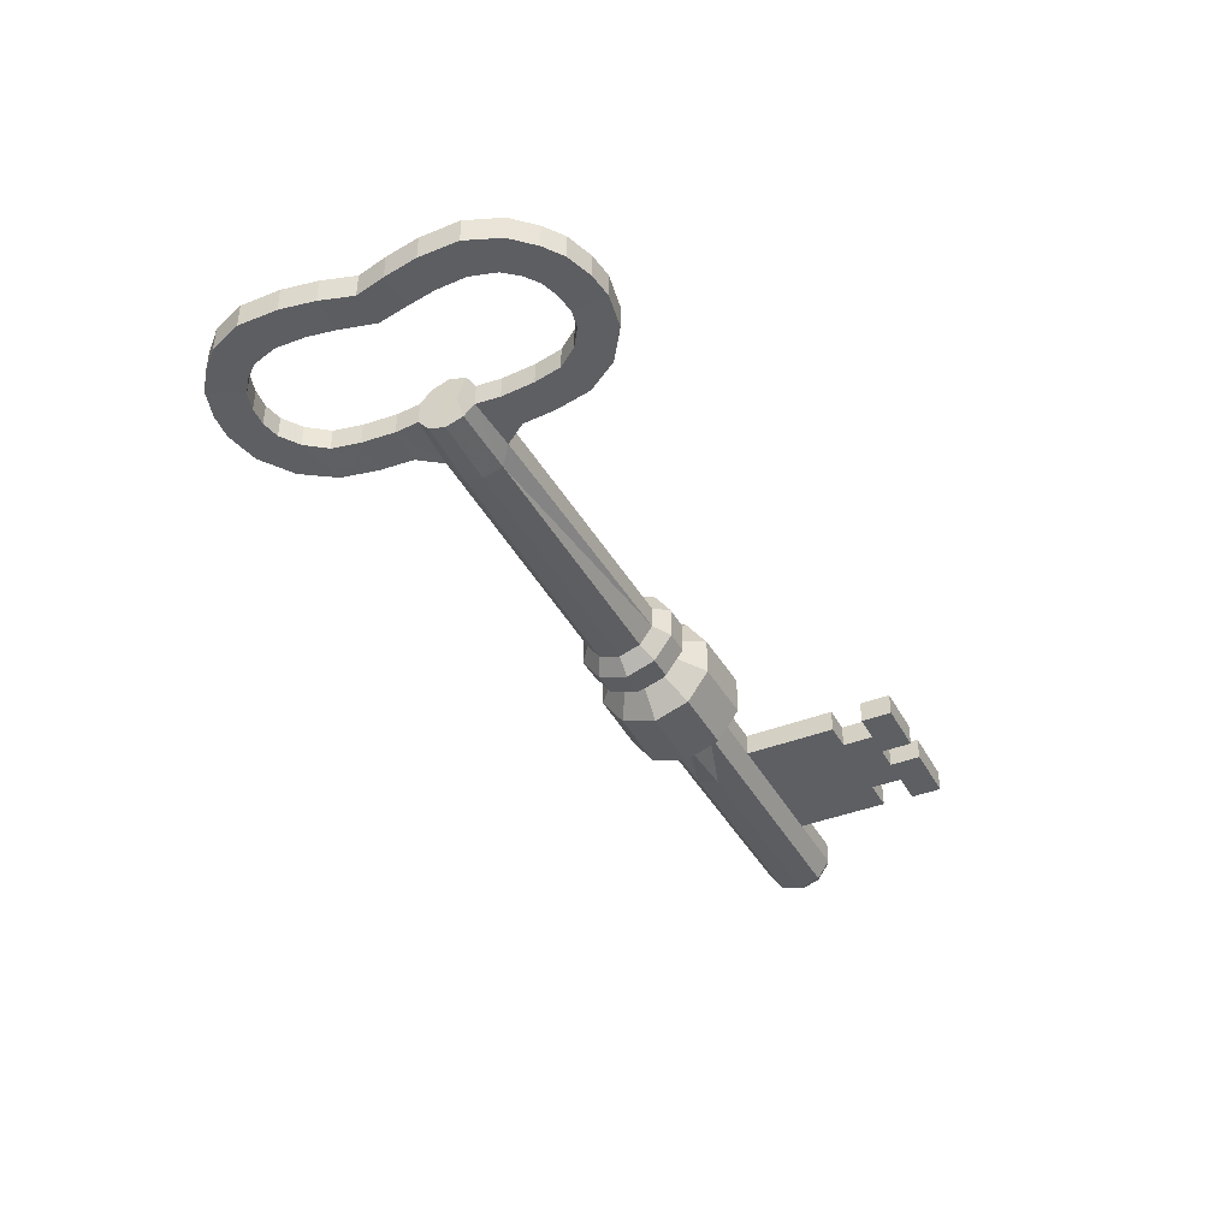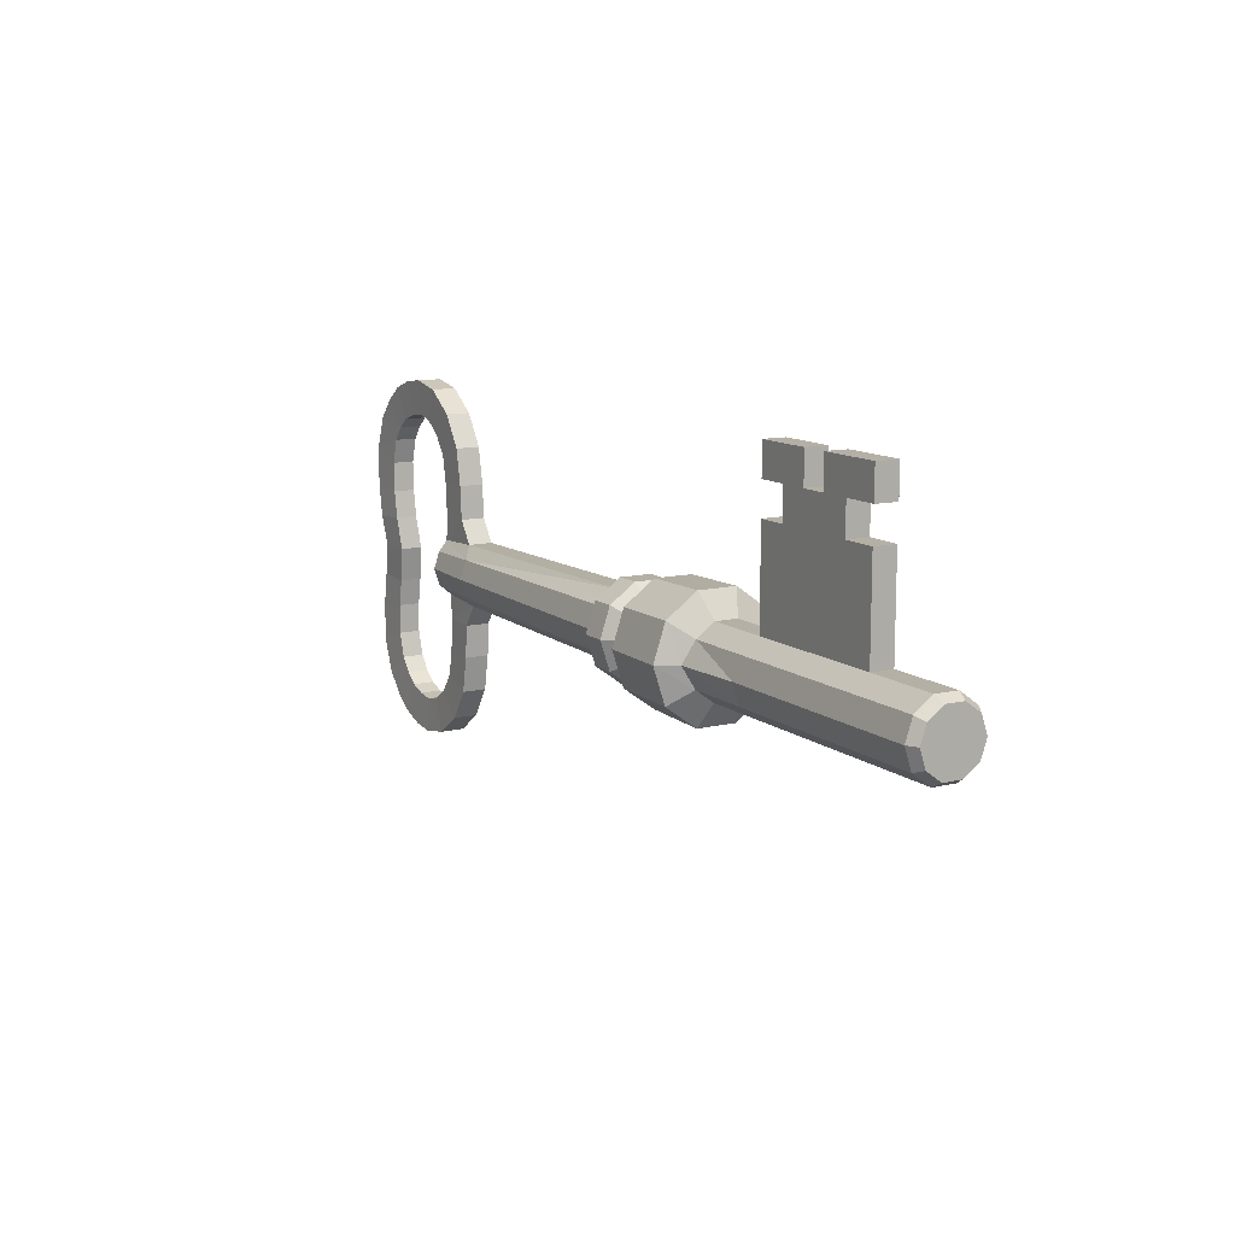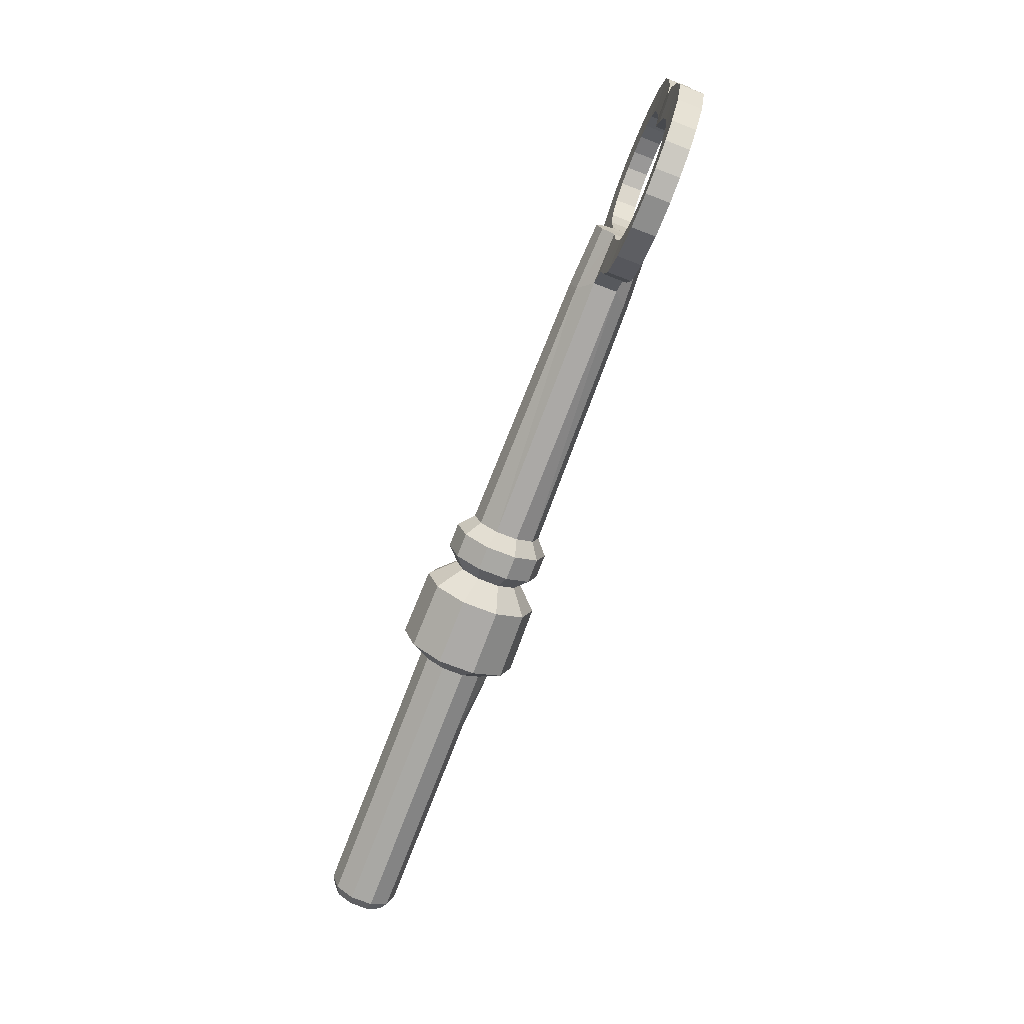
<metadata>
{"format":"obj","ext":"obj","renderer":"f3d","projection":"perspective","resolution":1024,"background":"white","views":[{"elev":-40.0,"azim":116.2,"up":"+Z"},{"elev":11.7,"azim":-119.9,"up":"+Y"},{"elev":-74.9,"azim":69.0,"up":"+Y"}]}
</metadata>
<code>
v 0.3316 -0.004314 0.03008
v 0.3316 0.01352 0.02428
v 0.3316 0.01352 -0.02481
v 0.3316 -0.004314 -0.0306
v 0.3316 -0.02215 -0.02481
v 0.3317 -0.03317 -0.01175
v 0.3317 -0.03317 0.01123
v 0.3316 -0.02215 0.02428
v 0.2626 -0.004314 0.0335
v 0.2626 0.01553 0.02705
v 0.2763 0.02816 -0.01673
v 0.2626 0.01553 -0.02758
v 0.2626 -0.004314 -0.03402
v 0.2626 -0.02416 -0.02758
v 0.2759 -0.03642 -0.01305
v 0.2759 -0.03642 0.01253
v 0.2626 -0.02416 0.02705
v -0.1872 -0.004314 0.03751
v -0.1872 0.01789 0.03029
v -0.1872 0.0316 0.01141
v -0.1872 0.0316 -0.01193
v -0.1872 0.01789 -0.03082
v -0.1838 -0.004314 -0.04325
v -0.1872 -0.02651 -0.03082
v -0.1872 -0.04023 -0.01193
v -0.1872 -0.04023 0.01141
v -0.1872 -0.02651 0.03029
v -0.2561 -0.004314 0.03751
v -0.2561 0.01789 0.03029
v -0.2561 0.0316 0.01141
v -0.2561 0.0316 -0.01193
v -0.2561 0.01789 -0.03082
v -0.2561 -0.004314 -0.03803
v -0.2561 -0.02651 -0.03082
v -0.2561 -0.04023 -0.01193
v -0.2561 -0.04023 0.01141
v -0.2561 -0.02651 0.03029
v -0.4096 -0.004314 0.03751
v -0.4096 0.01789 0.03029
v -0.4096 0.0316 0.01141
v -0.4096 0.0316 -0.01193
v -0.4096 0.01789 -0.03082
v -0.4096 -0.004314 -0.03803
v -0.4096 -0.02651 -0.03082
v -0.4096 -0.04023 -0.01193
v -0.4096 -0.04023 0.01141
v -0.4096 -0.02651 0.03029
v -0.5 -0.004314 0.03138
v -0.5 0.01429 0.02534
v -0.5 0.02578 0.009518
v -0.5 0.02578 -0.01004
v -0.5 0.01429 -0.02586
v -0.5 -0.004314 -0.03191
v -0.5 -0.02291 -0.02586
v -0.5 -0.03441 -0.01004
v -0.5 -0.03441 0.009518
v -0.5 -0.02291 0.02534
v -0.4897 0.01789 0.03029
v -0.4897 -0.004314 0.03751
v -0.4897 0.0316 0.01141
v -0.4897 0.0316 -0.01193
v -0.4897 0.01789 -0.03082
v -0.4897 -0.004314 -0.03803
v -0.4897 -0.02651 -0.03082
v -0.4897 -0.04023 -0.01193
v -0.4897 -0.04023 0.01141
v -0.4897 -0.02651 0.03029
v -0.2561 0.1298 0.01141
v -0.2561 0.1298 -0.01193
v -0.4096 0.1298 -0.01193
v -0.4096 0.1298 0.01141
v -0.2874 0.01789 0.03029
v -0.2874 -0.004314 0.03751
v -0.2874 0.0316 0.01141
v -0.2874 0.0316 -0.01193
v -0.2874 0.01789 -0.03082
v -0.2874 -0.004314 -0.03803
v -0.2874 -0.02651 -0.03082
v -0.2874 -0.04023 -0.01193
v -0.2874 -0.04023 0.01141
v -0.2874 -0.02651 0.03029
v -0.2874 0.1298 -0.01193
v -0.2874 0.1298 0.01141
v -0.374 -0.004314 0.03751
v -0.374 0.0316 0.01141
v -0.374 0.1298 0.01141
v -0.374 0.01789 0.03029
v -0.374 0.0316 -0.01193
v -0.374 0.01789 -0.03082
v -0.374 -0.004314 -0.03803
v -0.374 -0.02651 -0.03082
v -0.374 -0.04023 -0.01193
v -0.374 -0.04023 0.01141
v -0.374 -0.02651 0.03029
v -0.374 0.1298 -0.01193
v -0.2874 0.1625 -0.01193
v -0.374 0.1625 -0.01193
v -0.374 0.1625 0.01141
v -0.2874 0.1625 0.01141
v -0.3165 0.1625 0.01141
v -0.3164 0.1625 -0.01193
v -0.3436 0.1625 0.01141
v -0.3436 0.1625 -0.01193
v -0.374 0.1953 -0.01193
v -0.374 0.1953 0.01141
v -0.3436 0.1953 0.01141
v -0.3436 0.1953 -0.01193
v -0.2874 0.1953 -0.01193
v -0.3164 0.1953 -0.01193
v -0.3165 0.1953 0.01141
v -0.2874 0.1953 0.01141
v -0.4101 0.1625 -0.01193
v -0.4101 0.1625 0.01141
v -0.4101 0.1953 0.01141
v -0.4101 0.1953 -0.01193
v -0.2562 0.1625 0.01141
v -0.2562 0.1625 -0.01193
v -0.2562 0.1953 -0.01193
v -0.2562 0.1953 0.01141
v -0.1721 0.0334 0.05191
v -0.1721 -0.004314 0.06416
v -0.1721 0.05671 0.01983
v -0.1721 0.05671 -0.01983
v -0.1721 0.0334 -0.05191
v -0.1721 -0.004314 -0.06416
v -0.1721 -0.04203 -0.05191
v -0.1721 -0.06533 -0.01983
v -0.1721 -0.06533 0.01983
v -0.1721 -0.04203 0.05191
v -0.09906 0.03245 0.0506
v -0.09906 0.05517 0.01933
v -0.09906 0.05517 -0.01933
v -0.09906 0.03245 -0.0506
v -0.09906 -0.004314 -0.06255
v -0.09906 -0.04108 -0.0506
v -0.09906 -0.0638 -0.01933
v -0.09906 -0.0638 0.01933
v -0.09906 -0.04108 0.0506
v -0.09906 -0.004314 0.06255
v -0.07457 0.01789 0.03029
v -0.07457 0.0316 0.01141
v -0.07457 0.0316 -0.01193
v -0.07457 0.01789 -0.03082
v -0.07457 -0.004314 -0.03803
v -0.07457 -0.02651 -0.03082
v -0.07457 -0.04023 -0.01193
v -0.07457 -0.04023 0.01141
v -0.07457 -0.02651 0.03029
v -0.07457 -0.004314 0.03751
v -0.05991 0.02627 0.04184
v -0.05991 0.04517 0.01582
v -0.05991 0.04517 -0.01634
v -0.05991 0.02627 -0.04236
v -0.05991 -0.004314 -0.0523
v -0.05991 -0.0349 -0.04236
v -0.05991 -0.0538 -0.01634
v -0.05991 -0.0538 0.01582
v -0.05991 -0.0349 0.04184
v -0.05991 -0.004314 0.05177
v -0.03347 0.02627 0.04184
v -0.03347 0.04517 0.01582
v -0.03347 0.04517 -0.01634
v -0.03347 0.02627 -0.04236
v -0.03347 -0.004314 -0.0523
v -0.03347 -0.0349 -0.04236
v -0.03347 -0.0538 -0.01634
v -0.03347 -0.0538 0.01582
v -0.03347 -0.0349 0.04184
v -0.03347 -0.004314 0.05177
v -0.01711 0.01789 0.03029
v -0.01711 0.0316 0.01141
v -0.01711 0.0316 -0.01193
v -0.01711 0.01789 -0.03082
v -0.01711 -0.004314 -0.03803
v -0.01711 -0.02651 -0.03082
v -0.01711 -0.04023 -0.01193
v -0.01711 -0.04023 0.01141
v -0.01711 -0.02651 0.03029
v -0.01711 -0.004314 0.03751
v 0.2929 -0.06009 -0.01305
v 0.3298 -0.05797 -0.01175
v 0.3298 -0.05797 0.01123
v 0.2929 -0.06009 0.01253
v 0.2952 -0.09487 -0.01305
v 0.3322 -0.09275 -0.01175
v 0.3322 -0.09275 0.01123
v 0.2952 -0.09487 0.01253
v 0.3026 -0.1329 -0.01305
v 0.3378 -0.1215 -0.01175
v 0.3378 -0.1215 0.01123
v 0.3026 -0.1329 0.01253
v 0.3245 -0.166 -0.01305
v 0.3535 -0.1424 -0.01175
v 0.3535 -0.1424 0.01123
v 0.3245 -0.166 0.01253
v 0.3576 -0.1886 -0.01305
v 0.3725 -0.1552 -0.01175
v 0.3725 -0.1552 0.01123
v 0.3576 -0.1886 0.01253
v 0.3933 -0.1953 -0.01305
v 0.3912 -0.1588 -0.01175
v 0.3912 -0.1588 0.01123
v 0.3933 -0.1953 0.01253
v 0.4188 -0.1922 -0.01305
v 0.4103 -0.1567 -0.01175
v 0.4103 -0.1567 0.01123
v 0.4188 -0.1922 0.01253
v 0.4465 -0.1828 -0.01305
v 0.4289 -0.1507 -0.01175
v 0.4289 -0.1507 0.01123
v 0.4465 -0.1828 0.01253
v 0.4658 -0.1687 -0.01305
v 0.4429 -0.14 -0.01175
v 0.4429 -0.14 0.01123
v 0.4658 -0.1687 0.01253
v 0.4861 -0.1469 -0.01305
v 0.4553 -0.1251 -0.01175
v 0.4553 -0.1251 0.01123
v 0.4861 -0.1469 0.01253
v 0.5 -0.1126 -0.01305
v 0.4631 -0.09915 -0.01175
v 0.4631 -0.09915 0.01123
v 0.5 -0.1126 0.01253
v 0.5 -0.07212 -0.01305
v 0.4623 -0.06789 -0.01175
v 0.4623 -0.06789 0.01123
v 0.5 -0.07212 0.01253
v 0.494 -0.03697 -0.01305
v 0.4574 -0.03909 -0.01175
v 0.4574 -0.03909 0.01123
v 0.494 -0.03697 0.01253
v 0.2763 0.02816 0.008838
v 0.3322 0.02491 0.007542
v 0.3301 0.04975 0.007542
v 0.2932 0.05188 0.008838
v 0.3322 0.02491 -0.01544
v 0.3301 0.04975 -0.01544
v 0.2932 0.05188 -0.01673
v 0.3324 0.08453 0.007542
v 0.2955 0.08666 0.008838
v 0.3324 0.08453 -0.01544
v 0.2955 0.08666 -0.01674
v 0.338 0.1133 0.007542
v 0.3029 0.1247 0.008838
v 0.338 0.1133 -0.01544
v 0.3029 0.1247 -0.01674
v 0.3537 0.1342 0.007542
v 0.3248 0.1578 0.008838
v 0.3537 0.1342 -0.01544
v 0.3248 0.1578 -0.01674
v 0.3728 0.147 0.007542
v 0.3579 0.1804 0.008838
v 0.3728 0.147 -0.01544
v 0.3579 0.1804 -0.01674
v 0.3915 0.1506 0.007542
v 0.3936 0.1871 0.008838
v 0.3915 0.1506 -0.01544
v 0.3936 0.1871 -0.01674
v 0.4106 0.1485 0.007542
v 0.4191 0.184 0.008838
v 0.4106 0.1485 -0.01544
v 0.4191 0.184 -0.01674
v 0.4292 0.1425 0.007542
v 0.4468 0.1746 0.008838
v 0.4292 0.1425 -0.01544
v 0.4468 0.1746 -0.01674
v 0.4431 0.1318 0.007542
v 0.4661 0.1604 0.008838
v 0.4431 0.1318 -0.01544
v 0.4661 0.1604 -0.01674
v 0.4553 0.1169 0.007542
v 0.4864 0.1387 0.008838
v 0.4553 0.1169 -0.01544
v 0.4864 0.1387 -0.01674
v 0.4629 0.09094 0.007542
v 0.5 0.1044 0.008838
v 0.4629 0.09094 -0.01544
v 0.5 0.1044 -0.01674
v 0.4621 0.05967 0.007542
v 0.4999 0.06391 0.008838
v 0.4621 0.05967 -0.01544
v 0.4999 0.06391 -0.01674
v 0.4573 0.03088 0.007542
v 0.494 0.02876 0.008838
v 0.4573 0.03088 -0.01544
v 0.494 0.02876 -0.01673
v 0.4498 -0.00277 0.009386
v 0.4854 -0.003147 0.01068
v 0.4498 -0.00277 -0.01359
v 0.4854 -0.003147 -0.01489
v 0.3316 0.005207 0.0007766
v 0.3316 -0.01261 -0.005078
v -0.5 -0.004314 -0.01004
v -0.5 -0.004314 0.009518
f 1 2 10
f 10 9 1
f 2 233 232
f 232 10 2
f 236 3 12
f 12 11 236
f 3 4 13
f 13 12 3
f 4 5 14
f 14 13 4
f 5 6 15
f 15 14 5
f 7 8 17
f 17 16 7
f 8 1 9
f 9 17 8
f 10 170 179
f 179 9 10
f 232 171 170
f 170 10 232
f 11 172 171
f 171 232 11
f 12 173 172
f 172 11 12
f 13 174 173
f 173 12 13
f 14 175 174
f 174 13 14
f 15 176 175
f 175 14 15
f 16 177 176
f 176 15 16
f 17 178 177
f 177 16 17
f 9 179 178
f 178 17 9
f 18 19 29
f 29 28 18
f 19 20 30
f 30 29 19
f 20 21 31
f 31 30 20
f 21 22 32
f 32 31 21
f 22 23 33
f 33 32 22
f 23 24 34
f 34 33 23
f 24 25 35
f 35 34 24
f 25 26 36
f 36 35 25
f 26 27 37
f 37 36 26
f 27 18 28
f 28 37 27
f 29 72 73
f 73 28 29
f 30 74 72
f 72 29 30
f 69 82 83
f 83 68 69
f 32 76 75
f 75 31 32
f 33 77 76
f 76 32 33
f 34 78 77
f 77 33 34
f 35 79 78
f 78 34 35
f 36 80 79
f 79 35 36
f 37 81 80
f 80 36 37
f 28 73 81
f 81 37 28
f 39 58 59
f 59 38 39
f 40 60 58
f 58 39 40
f 41 61 60
f 60 40 41
f 42 62 61
f 61 41 42
f 43 63 62
f 62 42 43
f 44 64 63
f 63 43 44
f 45 65 64
f 64 44 45
f 46 66 65
f 65 45 46
f 47 67 66
f 66 46 47
f 38 59 67
f 67 47 38
f 4 3 291
f 291 292 4
f 293 55 56
f 56 294 293
f 49 48 59
f 59 58 49
f 50 49 58
f 58 60 50
f 51 50 60
f 60 61 51
f 52 51 61
f 61 62 52
f 53 52 62
f 62 63 53
f 54 53 63
f 63 64 54
f 55 54 64
f 64 65 55
f 56 55 65
f 65 66 56
f 57 56 66
f 66 67 57
f 48 57 67
f 67 59 48
f 30 31 69
f 69 68 30
f 75 82 69
f 69 31 75
f 41 40 71
f 71 70 41
f 85 86 71
f 71 40 85
f 87 84 73
f 73 72 87
f 85 87 72
f 72 74 85
f 107 104 105
f 105 106 107
f 89 88 75
f 75 76 89
f 90 89 76
f 76 77 90
f 91 90 77
f 77 78 91
f 92 91 78
f 78 79 92
f 93 92 79
f 79 80 93
f 94 93 80
f 80 81 94
f 84 94 81
f 81 73 84
f 88 95 82
f 82 75 88
f 30 68 83
f 83 74 30
f 74 83 86
f 86 85 74
f 39 38 84
f 84 87 39
f 40 39 87
f 87 85 40
f 70 71 86
f 86 95 70
f 42 41 88
f 88 89 42
f 43 42 89
f 89 90 43
f 44 43 90
f 90 91 44
f 45 44 91
f 91 92 45
f 46 45 92
f 92 93 46
f 47 46 93
f 93 94 47
f 38 47 94
f 94 84 38
f 41 70 95
f 95 88 41
f 82 95 97
f 82 97 103
f 82 103 101
f 82 101 96
f 95 86 98
f 98 97 95
f 86 83 99
f 86 99 100
f 86 100 102
f 86 102 98
f 83 82 96
f 96 99 83
f 110 111 108
f 108 109 110
f 102 100 101
f 101 103 102
f 112 113 114
f 114 115 112
f 98 102 106
f 106 105 98
f 102 103 107
f 107 106 102
f 103 97 104
f 104 107 103
f 96 101 109
f 109 108 96
f 101 100 110
f 110 109 101
f 100 99 111
f 111 110 100
f 116 117 118
f 118 119 116
f 97 98 113
f 113 112 97
f 98 105 114
f 114 113 98
f 105 104 115
f 115 114 105
f 104 97 112
f 112 115 104
f 99 96 117
f 117 116 99
f 96 108 118
f 118 117 96
f 108 111 119
f 119 118 108
f 111 99 116
f 116 119 111
f 19 18 121
f 121 120 19
f 20 19 120
f 120 122 20
f 21 20 122
f 122 123 21
f 22 21 123
f 123 124 22
f 23 22 124
f 124 125 23
f 24 23 125
f 125 126 24
f 25 24 126
f 126 127 25
f 26 25 127
f 127 128 26
f 27 26 128
f 128 129 27
f 18 27 129
f 129 121 18
f 120 121 139
f 139 130 120
f 122 120 130
f 130 131 122
f 123 122 131
f 131 132 123
f 124 123 132
f 132 133 124
f 125 124 133
f 133 134 125
f 126 125 134
f 134 135 126
f 127 126 135
f 135 136 127
f 128 127 136
f 136 137 128
f 129 128 137
f 137 138 129
f 121 129 138
f 138 139 121
f 130 139 149
f 149 140 130
f 131 130 140
f 140 141 131
f 132 131 141
f 141 142 132
f 133 132 142
f 142 143 133
f 134 133 143
f 143 144 134
f 135 134 144
f 144 145 135
f 136 135 145
f 145 146 136
f 137 136 146
f 146 147 137
f 138 137 147
f 147 148 138
f 139 138 148
f 148 149 139
f 140 149 159
f 159 150 140
f 141 140 150
f 150 151 141
f 142 141 151
f 151 152 142
f 143 142 152
f 152 153 143
f 144 143 153
f 153 154 144
f 145 144 154
f 154 155 145
f 146 145 155
f 155 156 146
f 147 146 156
f 156 157 147
f 148 147 157
f 157 158 148
f 149 148 158
f 158 159 149
f 150 159 169
f 169 160 150
f 151 150 160
f 160 161 151
f 152 151 161
f 161 162 152
f 153 152 162
f 162 163 153
f 154 153 163
f 163 164 154
f 155 154 164
f 164 165 155
f 156 155 165
f 165 166 156
f 157 156 166
f 166 167 157
f 158 157 167
f 167 168 158
f 159 158 168
f 168 169 159
f 160 169 179
f 179 170 160
f 161 160 170
f 170 171 161
f 162 161 171
f 171 172 162
f 163 162 172
f 172 173 163
f 164 163 173
f 173 174 164
f 165 164 174
f 174 175 165
f 166 165 175
f 175 176 166
f 167 166 176
f 176 177 167
f 168 167 177
f 177 178 168
f 169 168 178
f 178 179 169
f 15 6 181
f 181 180 15
f 6 7 182
f 182 181 6
f 7 16 183
f 183 182 7
f 16 15 180
f 180 183 16
f 180 181 185
f 185 184 180
f 181 182 186
f 186 185 181
f 182 183 187
f 187 186 182
f 183 180 184
f 184 187 183
f 184 185 189
f 189 188 184
f 185 186 190
f 190 189 185
f 186 187 191
f 191 190 186
f 187 184 188
f 188 191 187
f 188 189 193
f 193 192 188
f 189 190 194
f 194 193 189
f 190 191 195
f 195 194 190
f 191 188 192
f 192 195 191
f 192 193 197
f 197 196 192
f 193 194 198
f 198 197 193
f 194 195 199
f 199 198 194
f 195 192 196
f 196 199 195
f 196 197 201
f 201 200 196
f 197 198 202
f 202 201 197
f 198 199 203
f 203 202 198
f 199 196 200
f 200 203 199
f 200 201 205
f 205 204 200
f 201 202 206
f 206 205 201
f 202 203 207
f 207 206 202
f 203 200 204
f 204 207 203
f 204 205 209
f 209 208 204
f 205 206 210
f 210 209 205
f 206 207 211
f 211 210 206
f 207 204 208
f 208 211 207
f 208 209 213
f 213 212 208
f 209 210 214
f 214 213 209
f 210 211 215
f 215 214 210
f 211 208 212
f 212 215 211
f 212 213 217
f 217 216 212
f 213 214 218
f 218 217 213
f 214 215 219
f 219 218 214
f 215 212 216
f 216 219 215
f 216 217 221
f 221 220 216
f 217 218 222
f 222 221 217
f 218 219 223
f 223 222 218
f 219 216 220
f 220 223 219
f 220 221 225
f 225 224 220
f 221 222 226
f 226 225 221
f 222 223 227
f 227 226 222
f 223 220 224
f 224 227 223
f 224 225 229
f 229 228 224
f 225 226 230
f 230 229 225
f 226 227 231
f 231 230 226
f 227 224 228
f 228 231 227
f 228 229 289
f 289 290 228
f 229 230 287
f 287 289 229
f 230 231 288
f 288 287 230
f 231 228 290
f 290 288 231
f 232 233 234
f 234 235 232
f 233 236 237
f 237 234 233
f 236 11 238
f 238 237 236
f 11 232 235
f 235 238 11
f 235 234 239
f 239 240 235
f 234 237 241
f 241 239 234
f 237 238 242
f 242 241 237
f 238 235 240
f 240 242 238
f 240 239 243
f 243 244 240
f 239 241 245
f 245 243 239
f 241 242 246
f 246 245 241
f 242 240 244
f 244 246 242
f 244 243 247
f 247 248 244
f 243 245 249
f 249 247 243
f 245 246 250
f 250 249 245
f 246 244 248
f 248 250 246
f 248 247 251
f 251 252 248
f 247 249 253
f 253 251 247
f 249 250 254
f 254 253 249
f 250 248 252
f 252 254 250
f 252 251 255
f 255 256 252
f 251 253 257
f 257 255 251
f 253 254 258
f 258 257 253
f 254 252 256
f 256 258 254
f 256 255 259
f 259 260 256
f 255 257 261
f 261 259 255
f 257 258 262
f 262 261 257
f 258 256 260
f 260 262 258
f 260 259 263
f 263 264 260
f 259 261 265
f 265 263 259
f 261 262 266
f 266 265 261
f 262 260 264
f 264 266 262
f 264 263 267
f 267 268 264
f 263 265 269
f 269 267 263
f 265 266 270
f 270 269 265
f 266 264 268
f 268 270 266
f 268 267 271
f 271 272 268
f 267 269 273
f 273 271 267
f 269 270 274
f 274 273 269
f 270 268 272
f 272 274 270
f 272 271 275
f 275 276 272
f 271 273 277
f 277 275 271
f 273 274 278
f 278 277 273
f 274 272 276
f 276 278 274
f 276 275 279
f 279 280 276
f 275 277 281
f 281 279 275
f 277 278 282
f 282 281 277
f 278 276 280
f 280 282 278
f 280 279 283
f 283 284 280
f 279 281 285
f 285 283 279
f 281 282 286
f 286 285 281
f 282 280 284
f 284 286 282
f 284 283 287
f 287 288 284
f 283 285 289
f 289 287 283
f 285 286 290
f 290 289 285
f 286 284 288
f 288 290 286
f 5 4 292
f 292 6 5
f 236 233 291
f 291 3 236
f 2 1 291
f 291 233 2
f 1 8 292
f 292 291 1
f 292 8 7
f 7 6 292
f 51 293 294
f 294 50 51
f 52 53 293
f 293 51 52
f 293 53 54
f 54 55 293
f 57 48 294
f 294 56 57
f 294 48 49
f 49 50 294

</code>
